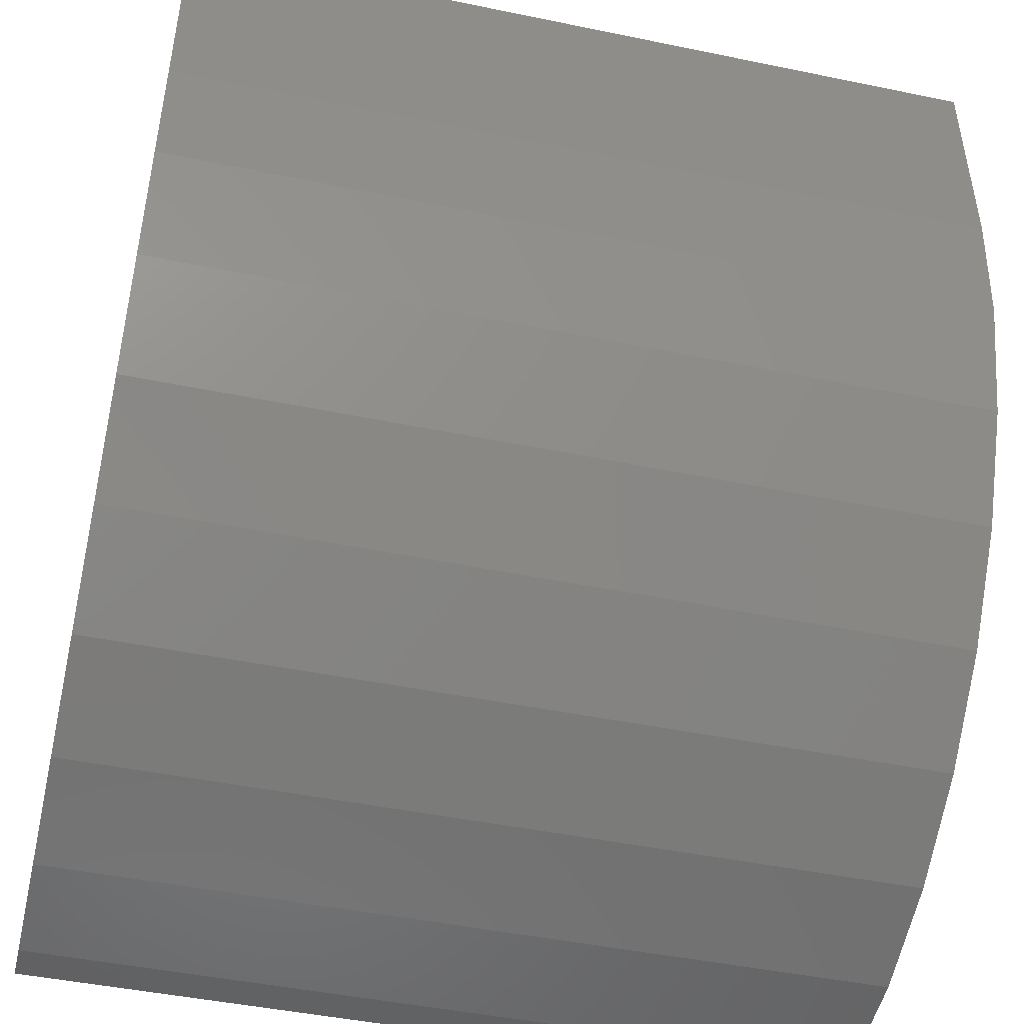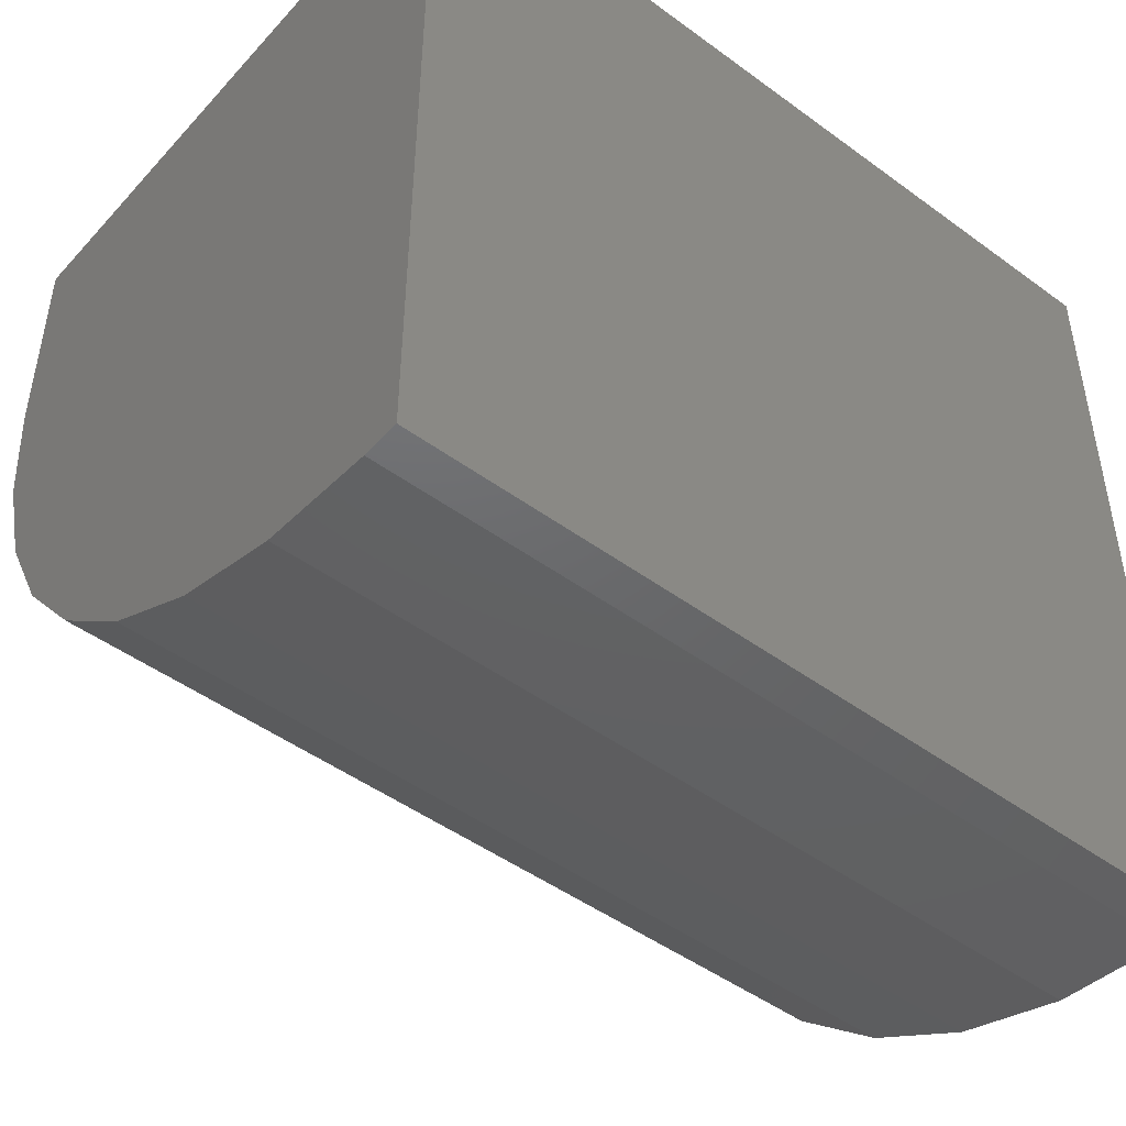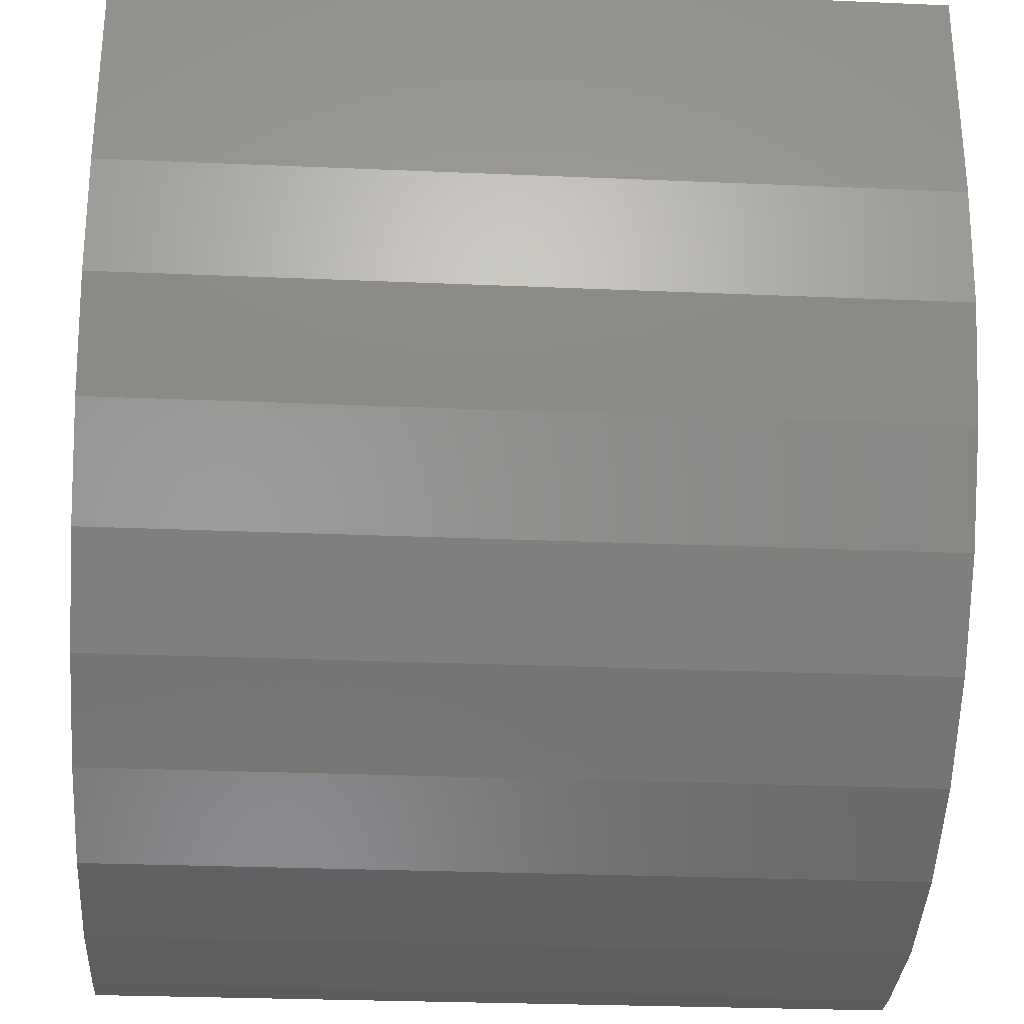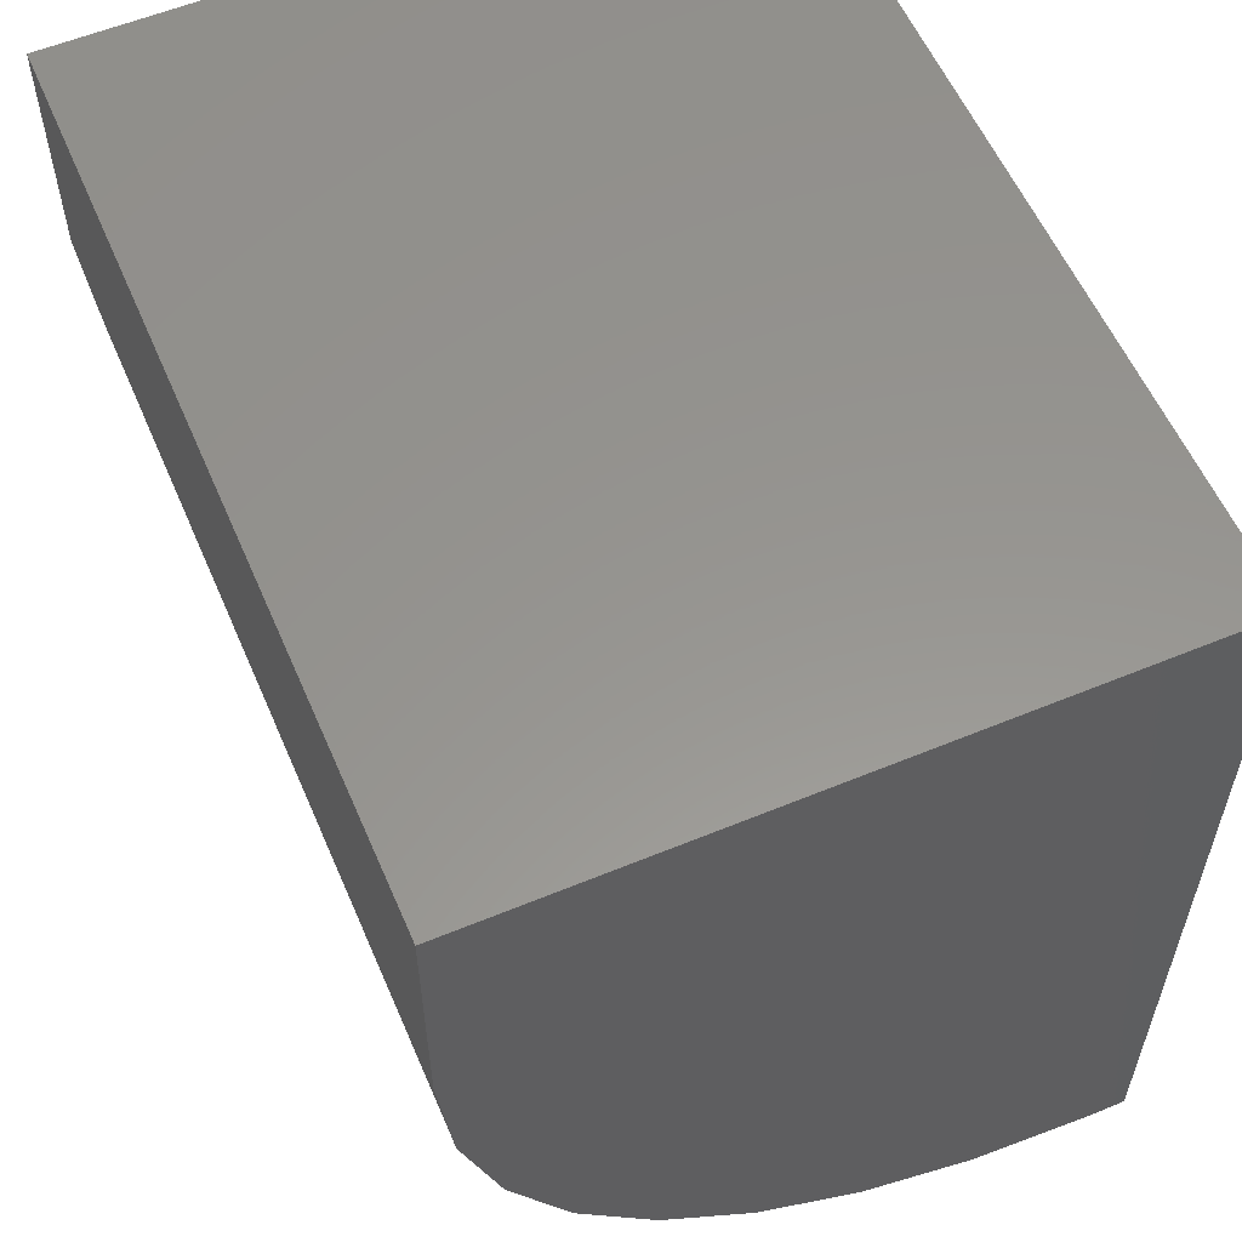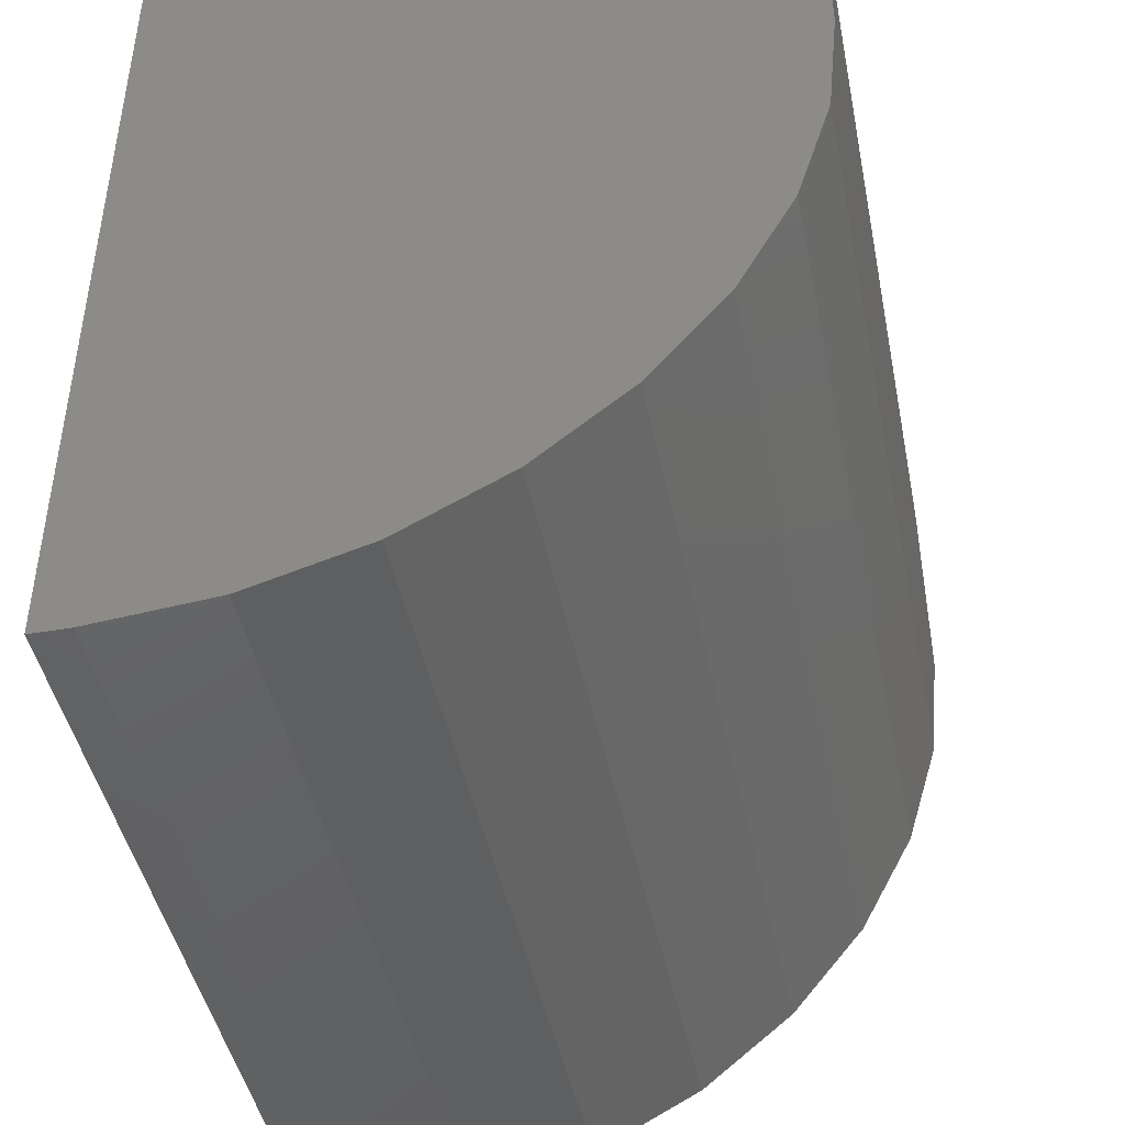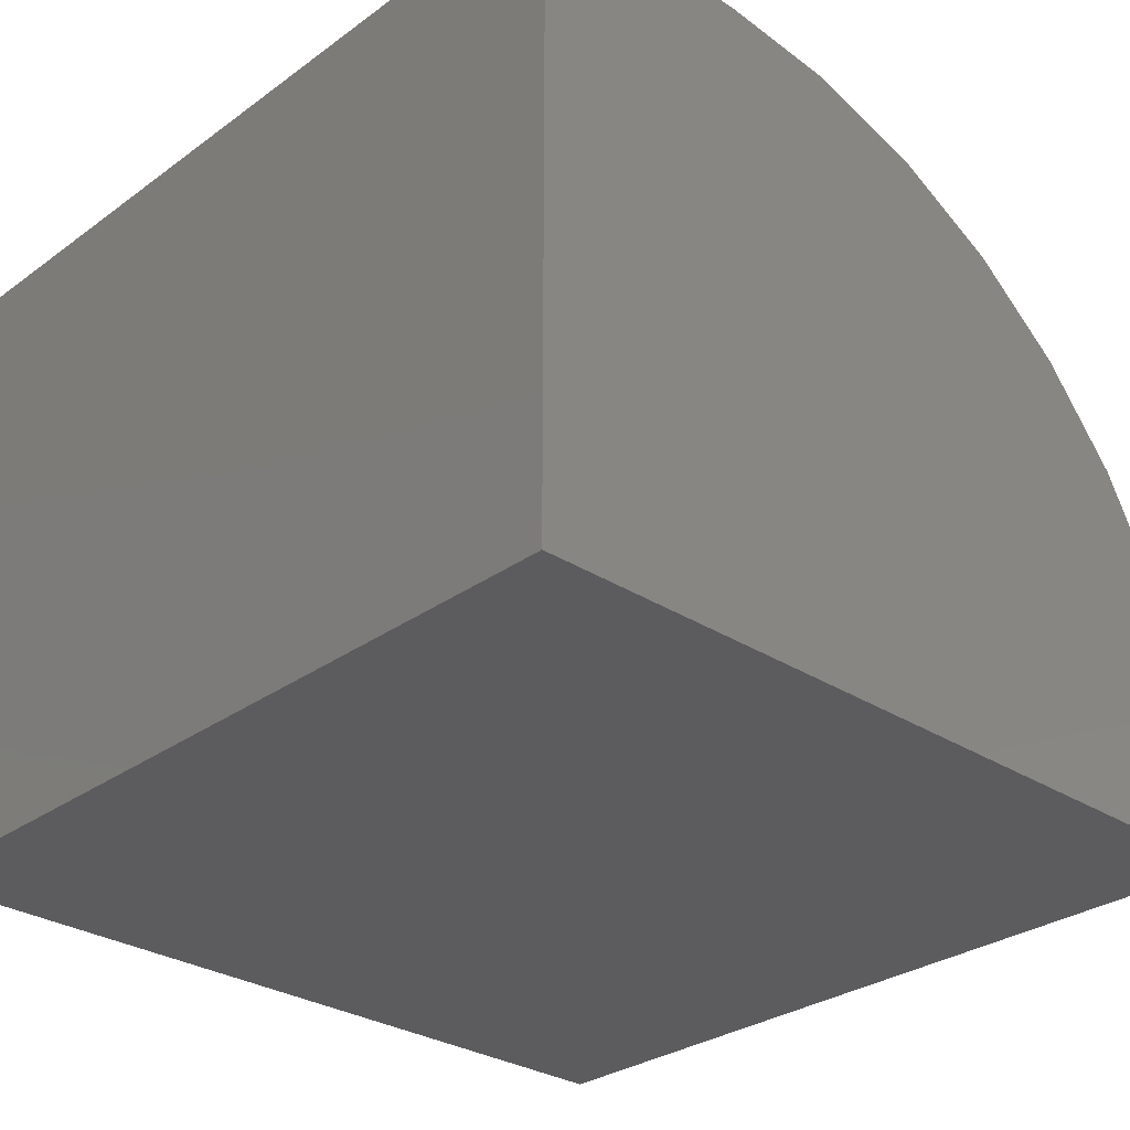
<metadata>
{"format":"stl","ext":"stl","renderer":"f3d","projection":"perspective","resolution":1024,"background":"white","views":[{"elev":-46.7,"azim":-13.2,"up":"+Y"},{"elev":-47.5,"azim":140.4,"up":"+Y"},{"elev":-28.3,"azim":-3.7,"up":"+Y"},{"elev":57.7,"azim":66.8,"up":"+Y"},{"elev":-44.7,"azim":-78.7,"up":"+Y"},{"elev":-29.6,"azim":-133.4,"up":"+Z"}]}
</metadata>
<code>
# stl→obj: 24 verts, 44 faces
v -0.75 0.01562 0.1328
v -0.5781 0.01562 0.1328
v -0.75 0.0625 0.1328
v -0.5781 0.0625 0.1328
v -0.75 -0.1094 0
v -0.75 -0.1094 0.007812
v -0.75 -0.107 0.0322
v -0.75 -0.09986 0.05565
v -0.75 -0.08831 0.07726
v -0.75 -0.07276 0.0962
v -0.75 -0.05382 0.1117
v -0.75 -0.03221 0.1233
v -0.75 -0.008761 0.1304
v -0.75 0.0625 0
v -0.5781 0.0625 0
v -0.5781 -0.008761 0.1304
v -0.5781 -0.03221 0.1233
v -0.5781 -0.05382 0.1117
v -0.5781 -0.07276 0.0962
v -0.5781 -0.08831 0.07726
v -0.5781 -0.09986 0.05565
v -0.5781 -0.107 0.0322
v -0.5781 -0.1094 0.007812
v -0.5781 -0.1094 0
f 1 2 3
f 3 2 4
f 5 6 7
f 5 7 8
f 5 8 9
f 5 9 10
f 5 10 11
f 5 11 12
f 5 12 13
f 5 13 1
f 5 1 3
f 5 3 14
f 15 4 2
f 15 2 16
f 15 16 17
f 15 17 18
f 15 18 19
f 15 19 20
f 15 20 21
f 15 21 22
f 15 22 23
f 15 23 24
f 6 5 23
f 23 5 24
f 6 23 7
f 7 23 22
f 7 22 8
f 8 22 21
f 8 21 9
f 9 21 20
f 9 20 10
f 10 20 19
f 10 19 11
f 11 19 18
f 11 18 12
f 12 18 17
f 12 17 13
f 13 17 16
f 13 16 1
f 1 16 2
f 5 14 24
f 24 14 15
f 4 15 3
f 3 15 14

</code>
